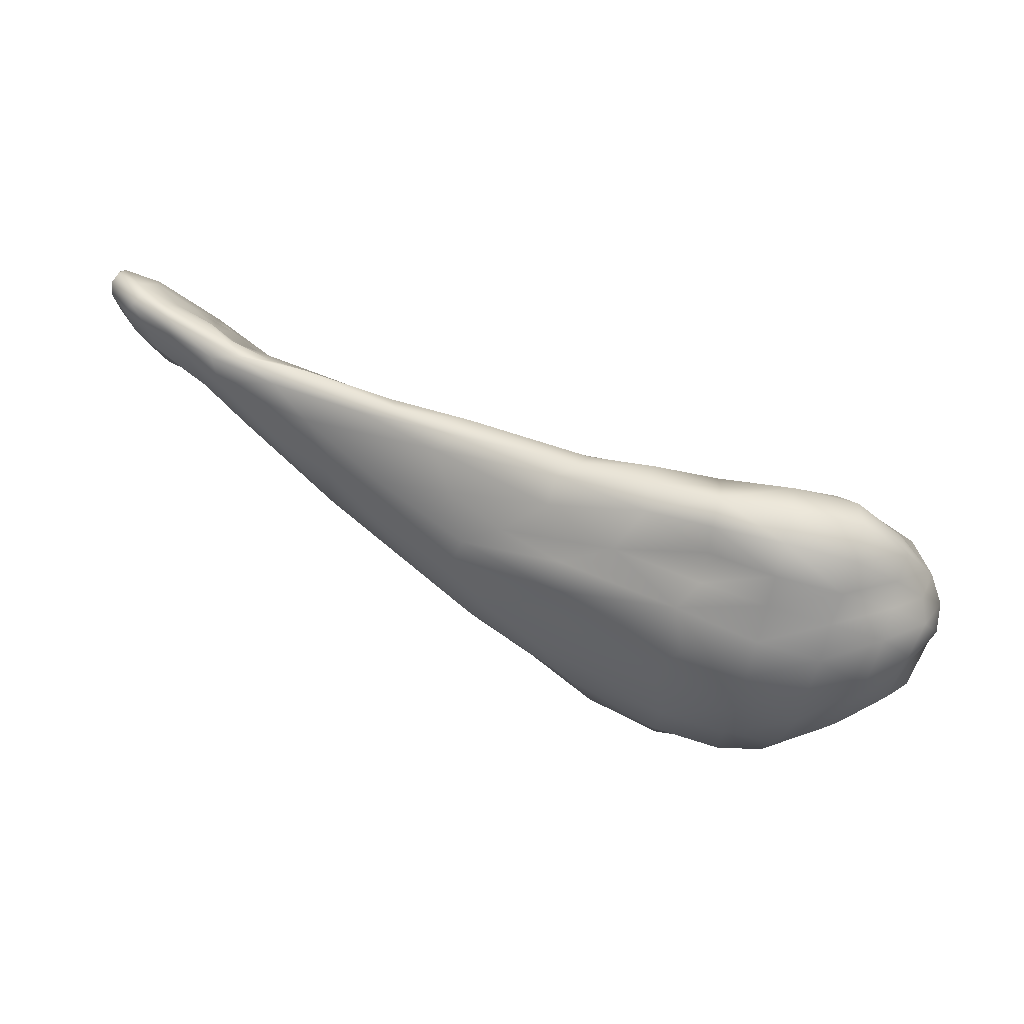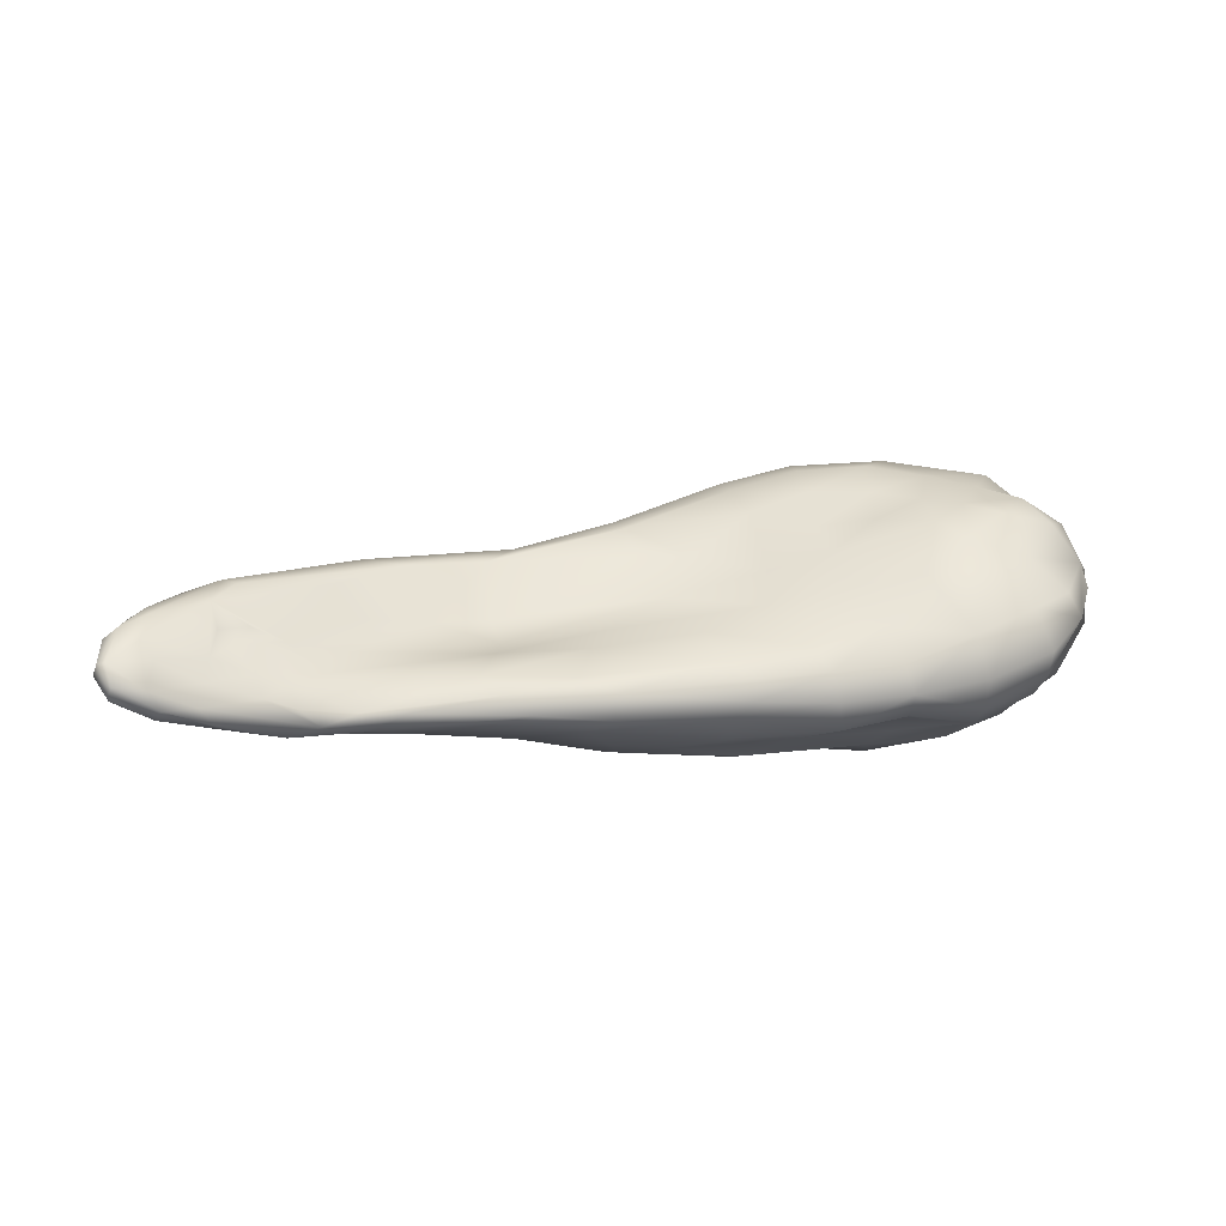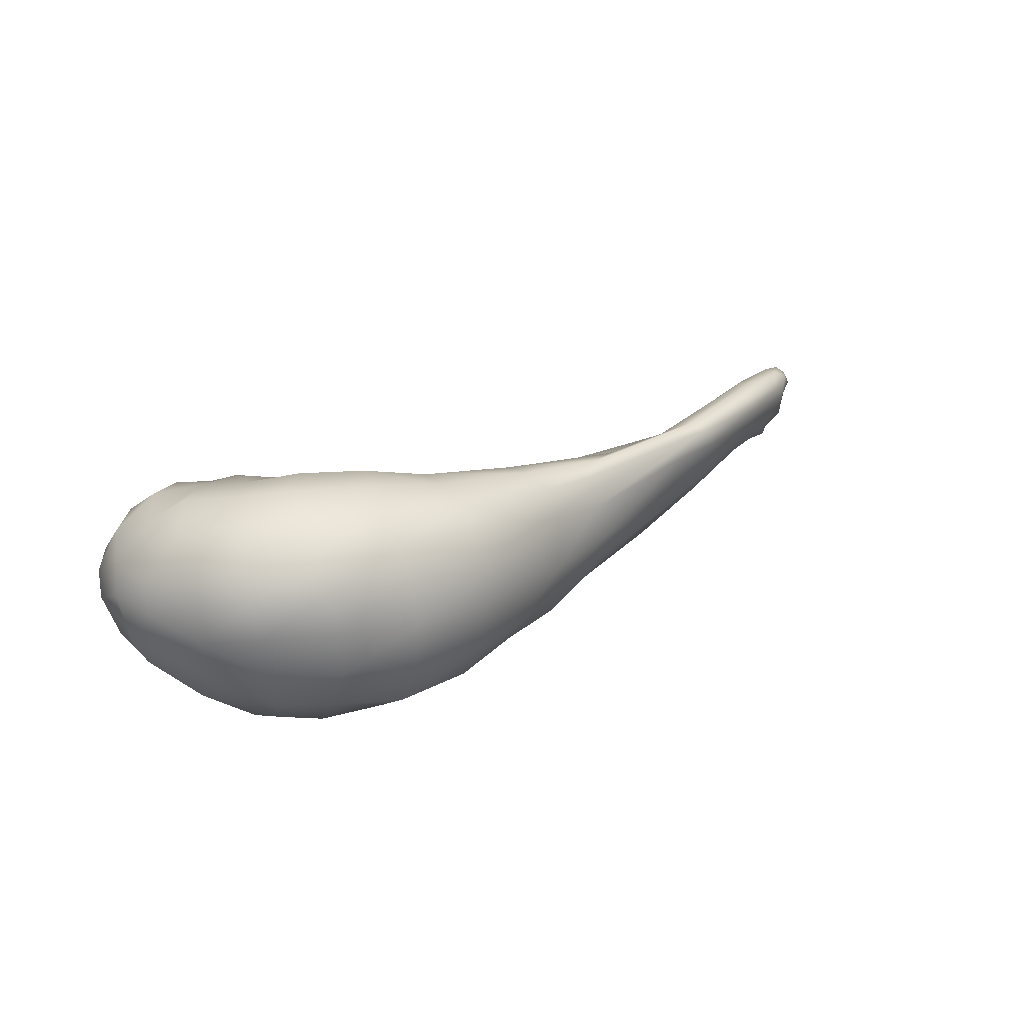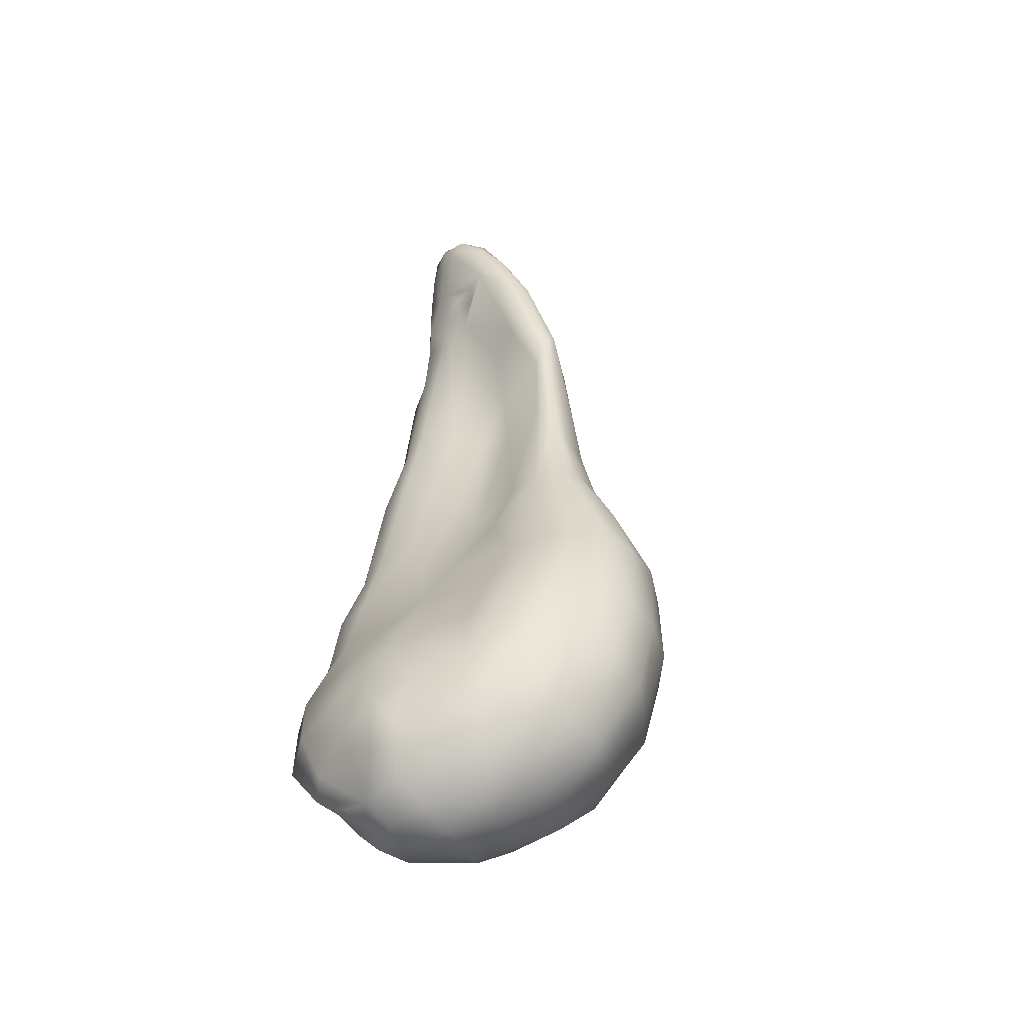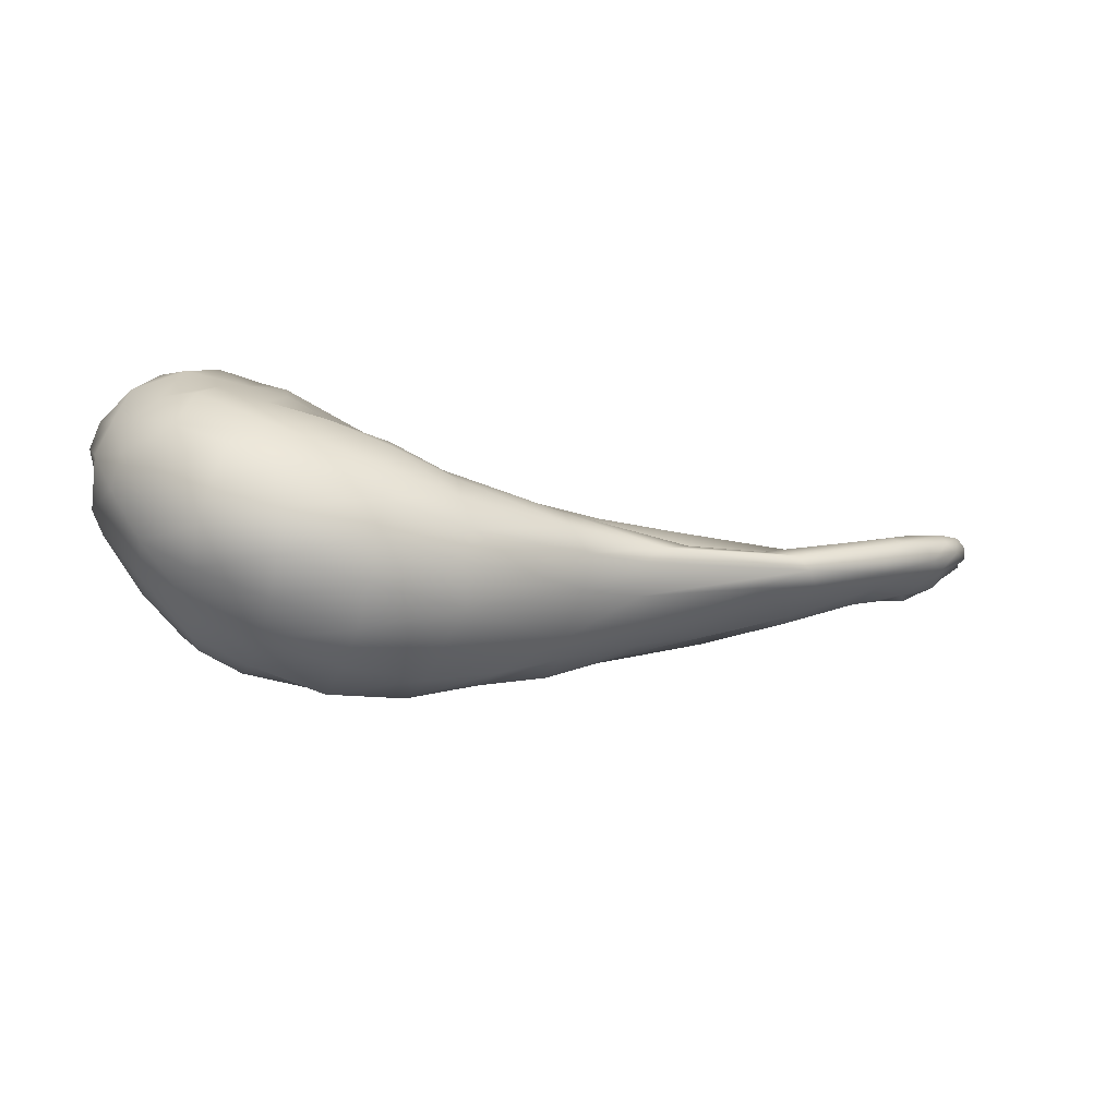
<metadata>
{"format":"obj","ext":"obj","renderer":"f3d","projection":"perspective","resolution":1024,"background":"white","views":[{"elev":40.8,"azim":-155.8,"up":"+Y"},{"elev":6.5,"azim":170.2,"up":"+Z"},{"elev":30.8,"azim":-24.0,"up":"+Z"},{"elev":45.8,"azim":-77.1,"up":"+Z"},{"elev":-52.7,"azim":-15.2,"up":"+Y"}]}
</metadata>
<code>
o pancreas_organs_polySurface1.006
v 4.747 -5.693 0.6875
v 4.919 -5.459 0.5525
v 4.672 -5.545 0.557
v 4.442 -5.679 0.5482
v 5.746 -5.508 0.2085
v 5.67 -5.462 0.0606
v 5.883 -5.32 0.1492
v 5.547 -5.646 0.1009
v 6.092 -5.132 0.3535
v 5.963 -5.116 0.1306
v 5.965 -4.985 0.1834
v 6.064 -5.231 0.3283
v 5.981 -5.016 0.4787
v 6.055 -5.045 0.4703
v 5.931 -4.918 0.2832
v -1.828 -6.861 1.692
v -1.367 -6.871 1.494
v -1.845 -6.457 1.5
v -2.229 -6.76 1.646
v -1.392 -7.191 1.734
v -2.143 -8.565 -0.3077
v -2.335 -8.242 -0.4468
v -1.789 -8.135 -0.6184
v -1.693 -8.615 -0.4372
v -2.252 -8.733 -0.002552
v -2.824 -7.985 -0.2123
v -1.648 -8.943 -0.03814
v -3.402 -6.401 0.8232
v -3.411 -6.634 1.049
v -3.056 -6.033 0.8178
v -3.197 -6.029 0.5703
v -2.713 -6.203 1.155
v -3.446 -7.342 0.4538
v -3.445 -7.713 0.4599
v -3.521 -7.515 0.9765
v -3.449 -7.045 0.1916
v -3.301 -7.721 0.1911
v -3.115 -7.266 -0.2223
v -2.673 -6.816 -0.4828
v -2.534 -7.704 -0.5496
v -3.208 -6.689 -0.06381
v -2.695 -6.447 -0.3093
v -2.063 -6.289 -0.4752
v -2.047 -6.644 -0.6608
v -3.203 -6.427 0.1485
v -2.746 -6.115 -0.1794
v -2.096 -5.928 -0.4108
v -1.352 -5.946 -0.3322
v -1.361 -6.211 -0.5122
v -2.774 -5.829 0.01654
v -2.102 -5.632 -0.2261
v -1.36 -5.641 -0.278
v -0.6833 -5.581 -0.3877
v -2.059 -5.424 0.07607
v -1.335 -5.444 -0.0491
v -0.6084 -5.431 -0.1042
v 0.1741 -5.483 -0.08126
v 0.3604 -5.578 -0.2557
v -1.262 -5.536 0.2262
v -0.5567 -5.469 0.1842
v 0.1479 -5.539 0.1311
v 1.463 -5.416 0.04024
v -0.4014 -5.69 0.3986
v 0.4066 -5.683 0.2827
v 1.625 -5.998 0.3824
v 1.802 -5.59 0.1727
v 0.544 -6.01 0.5109
v 2.514 -6.016 0.3541
v 2.733 -5.574 0.2098
v 1.451 -6.392 0.4976
v 2.428 -6.39 0.3967
v 2.485 -6.703 0.591
v 3.065 -6.529 0.5918
v 3.776 -6.239 0.6689
v 3.875 -5.861 0.4185
v 3.97 -6.407 0.9863
v 3.284 -6.882 1.105
v 4.865 -6.008 1.046
v 4.991 -6.084 1.075
v 5.094 -5.729 0.9204
v 4.74 -6.449 1.049
v 5.342 -5.954 0.9766
v 5.647 -5.622 0.8867
v 5.624 -5.436 0.8471
v 5.452 -5.977 0.8455
v 5.809 -5.614 0.786
v 5.885 -5.282 0.754
v 5.636 -5.854 0.6516
v 6.032 -5.37 0.5454
v 6.012 -5.288 0.6531
v 5.896 -5.486 0.473
v 5.837 -5.409 0.364
v 5.728 -5.215 0.01156
v 5.575 -5.053 -0.03424
v 5.515 -4.975 0.05269
v 5.629 -4.951 0.2332
v 5.17 -5.147 0.2687
v 5.581 -5.102 0.4832
v 5.678 -5.207 0.6649
v 5.111 -5.29 0.4741
v 5.038 -5.609 0.6782
v 4.72 -5.353 0.3018
v 4.429 -5.397 0.2044
v 4.099 -5.567 0.2661
v 2.414 -5.445 0.05744
v 2.246 -5.4 -0.1394
v 1.504 -5.445 -0.2187
v 0.3516 -5.792 -0.4787
v -0.3979 -6.08 -0.534
v 0.09808 -6.288 -0.7287
v -1.173 -6.475 -0.6927
v -0.5909 -6.815 -0.7597
v -1.306 -6.947 -0.8392
v -2.002 -7.091 -0.761
v -1.006 -7.228 -0.8313
v -1.911 -7.608 -0.753
v -1.105 -8.015 -0.741
v -0.3809 -7.813 -0.6975
v 0.05864 -8.184 -0.5252
v -0.9867 -8.531 -0.5263
v 0.9103 -7.3 -0.722
v 0.3435 -7.563 -0.749
v 0.1365 -6.649 -0.8011
v 1.243 -6.453 -0.6943
v 1.363 -6.789 -0.7402
v 0.8314 -6.191 -0.6188
v 1.455 -5.967 -0.5291
v 1.736 -5.616 -0.3366
v 2.342 -6.167 -0.4753
v 2.655 -5.489 -0.231
v 3.377 -5.275 -0.06711
v 3.693 -5.426 -0.244
v 3.809 -5.282 -0.0525
v 4.356 -5.207 0.006385
v 4.151 -5.243 -0.1653
v 4.657 -5.149 0.1171
v 5.205 -5.016 0.06661
v 5.084 -5.059 -0.0866
v 5.028 -5.214 -0.1541
v 4.449 -5.29 -0.2601
v 3.279 -5.724 -0.3308
v 3.058 -6.23 -0.3896
v 2.461 -6.665 -0.4922
v 1.803 -7.014 -0.6273
v 1.314 -7.592 -0.5364
v 1.337 -7.953 -0.2609
v 0.6227 -8.325 -0.228
v -0.09404 -8.734 -0.2311
v 0.747 -8.533 0.1603
v 0.02029 -8.954 0.2426
v -0.8028 -9.145 0.3597
v -0.8854 -8.976 -0.1737
v -1.627 -9.134 0.4517
v -0.7615 -9.171 0.8693
v -1.612 -9.098 0.9515
v -2.369 -8.851 0.9145
v -2.318 -8.839 0.4469
v -2.899 -8.451 0.7811
v -2.821 -8.473 0.3478
v -2.419 -8.759 1.341
v -2.945 -8.35 1.163
v -3.287 -7.975 0.9558
v -2.946 -8.141 1.511
v -3.261 -7.78 1.249
v -3.199 -7.512 1.498
v -3.424 -7.228 1.232
v -3.569 -6.917 0.9558
v -3.612 -7.12 0.7412
v -3.417 -6.596 0.6286
v -3.522 -6.765 0.4313
v -3.166 -6.239 0.363
v -2.756 -5.599 0.3085
v -2.591 -5.677 0.7156
v -1.962 -5.522 0.4993
v -1.124 -5.73 0.5689
v -1.633 -6.001 1.021
v -0.9461 -6.241 0.8934
v -0.09242 -6.29 0.7223
v -0.2168 -6.656 1.018
v 0.7242 -6.741 0.7731
v 0.4684 -7.009 1.136
v 0.9929 -7.09 1.144
v 2.487 -7.063 1.109
v 2.186 -7.32 1.207
v 3.674 -6.894 1.168
v 3.818 -6.994 1.089
v 3.982 -6.952 0.8583
v 4.852 -6.433 0.8845
v 4.825 -6.431 0.6727
v 5.272 -6.019 0.3459
v 5.663 -5.769 0.354
v 5.352 -5.912 0.1822
v 5.154 -5.896 0.1313
v 4.683 -5.837 -0.1106
v 5.295 -5.551 -0.06265
v 4.847 -5.428 -0.1766
v 5.424 -5.337 -0.03203
v 4.382 -5.593 -0.2809
v 4.211 -6.21 -0.1165
v 3.686 -6.129 -0.3322
v 3.065 -6.874 -0.254
v 3.271 -6.955 0.0813
v 2.19 -7.451 -0.1384
v 2.228 -7.614 0.1454
v 1.388 -8.069 0.1167
v 2.191 -7.669 0.4059
v 1.314 -8.162 0.4327
v 1.402 -7.987 0.9718
v 0.2032 -8.849 1.103
v 0.07975 -8.971 0.7377
v -0.7651 -9.034 1.323
v 0.06105 -8.657 1.512
v -0.7809 -8.789 1.678
v -1.638 -8.728 1.738
v -1.642 -9.028 1.417
v -2.372 -8.477 1.649
v -1.596 -8.362 1.939
v -2.286 -8.122 1.889
v -2.829 -7.81 1.735
v -1.741 -7.906 2.019
v -2.692 -7.439 1.886
v -3.017 -7.193 1.593
v -2.479 -7.082 1.79
v -2.851 -6.805 1.687
v -3.085 -6.605 1.445
v -3.325 -6.931 1.414
v -2.534 -6.467 1.567
v -2.283 -6.005 1.131
v -2.083 -6.218 1.353
v -0.8208 -6.545 1.196
v -0.7883 -6.965 1.423
v -0.1962 -7.308 1.542
v -0.7687 -7.311 1.732
v -0.07939 -7.697 1.742
v 1.069 -7.361 1.394
v 1.143 -7.618 1.435
v 1.356 -7.776 1.263
v 1.988 -7.539 1.139
v 2.019 -7.716 0.8348
v 3.296 -7.24 0.9034
v 3.274 -7.181 0.2745
v 3.839 -6.876 0.3516
v 3.903 -6.681 0.1057
v 4.661 -6.333 0.2987
v 0.1249 -8.371 1.681
v 0.7832 -8.316 1.28
v -0.05671 -8.036 1.792
v -0.7974 -8.077 1.965
v -0.7981 -8.455 1.885
v -0.7783 -7.676 1.937
v -1.445 -7.528 1.982
v -2.017 -7.331 1.893
f 9 12 10
f 16 20 17
f 21 23 24
f 21 26 22
f 21 27 25
f 29 31 28
f 29 32 30
f 33 37 34
f 36 38 37
f 38 36 41
f 41 39 38
f 42 44 39
f 42 45 46
f 46 43 42
f 47 49 43
f 46 51 47
f 47 52 48
f 52 53 48
f 51 55 52
f 55 53 52
f 56 58 53
f 56 59 60
f 60 57 56
f 61 63 64
f 64 62 61
f 64 66 62
f 67 65 64
f 70 68 65
f 71 75 68
f 71 180 72
f 73 75 71
f 74 73 76
f 76 78 80
f 83 79 82
f 85 83 82
f 85 88 86
f 89 90 86
f 88 91 89
f 91 9 89
f 92 12 91
f 92 7 12
f 7 93 10
f 7 10 12
f 10 94 11
f 11 95 15
f 96 97 98
f 98 13 96
f 99 13 98
f 84 87 99
f 87 86 90
f 90 13 87
f 84 83 87
f 99 100 80
f 80 100 101
f 104 3 102
f 104 75 4
f 74 4 75
f 68 103 69
f 66 65 69
f 62 106 107
f 107 57 62
f 109 53 108
f 108 53 58
f 109 110 111
f 111 49 109
f 109 48 53
f 111 112 113
f 113 44 111
f 111 43 49
f 114 115 116
f 116 40 114
f 114 39 44
f 40 23 22
f 22 26 40
f 116 117 23
f 117 119 120
f 117 24 23
f 115 118 117
f 115 122 118
f 115 113 112
f 112 121 115
f 123 125 121
f 123 111 110
f 110 124 123
f 126 109 108
f 108 127 126
f 130 107 106
f 106 132 130
f 105 131 106
f 133 69 103
f 103 134 133
f 135 131 133
f 103 136 134
f 136 137 135
f 135 134 136
f 97 102 100
f 97 96 137
f 137 136 97
f 96 95 137
f 95 139 138
f 138 135 137
f 139 140 138
f 141 130 132
f 141 128 130
f 141 143 129
f 129 125 124
f 143 144 125
f 144 145 121
f 145 122 121
f 119 146 147
f 119 118 122
f 148 149 150
f 150 152 148
f 148 120 119
f 151 27 152
f 27 120 152
f 153 154 155
f 155 157 153
f 157 27 153
f 157 158 159
f 159 25 157
f 159 34 37
f 37 26 159
f 158 160 161
f 158 162 34
f 161 164 162
f 35 34 162
f 164 166 35
f 166 168 35
f 167 170 168
f 168 36 33
f 170 41 36
f 169 45 170
f 171 46 45
f 171 28 31
f 31 50 171
f 54 50 172
f 31 173 172
f 172 174 54
f 174 55 54
f 175 60 59
f 63 177 178
f 178 67 63
f 178 179 180
f 180 70 178
f 182 183 72
f 183 73 72
f 77 76 73
f 77 184 185
f 79 77 185
f 185 81 79
f 186 188 81
f 85 81 188
f 188 88 85
f 189 190 88
f 191 91 88
f 190 8 191
f 191 5 92
f 192 190 193
f 193 194 195
f 195 8 193
f 197 139 94
f 94 93 197
f 195 196 197
f 196 140 139
f 198 132 140
f 198 200 141
f 198 141 132
f 142 141 200
f 200 201 142
f 142 201 143
f 201 203 145
f 145 143 201
f 204 146 203
f 205 206 207
f 207 149 205
f 205 147 146
f 207 208 209
f 209 210 207
f 207 150 149
f 209 154 210
f 210 151 150
f 211 212 213
f 213 215 211
f 211 155 154
f 214 160 215
f 215 156 155
f 216 217 218
f 218 163 216
f 216 161 160
f 219 220 221
f 221 165 219
f 219 164 163
f 222 223 224
f 224 226 222
f 222 166 165
f 225 29 226
f 226 167 166
f 225 227 32
f 32 29 225
f 32 229 228
f 229 176 228
f 229 19 18
f 18 176 229
f 18 177 176
f 230 178 177
f 230 17 231
f 231 179 230
f 181 179 232
f 232 235 181
f 182 181 235
f 232 234 235
f 183 182 235
f 234 236 235
f 235 184 183
f 184 237 238
f 186 185 184
f 186 239 240
f 240 242 187
f 242 244 189
f 190 189 244
f 244 193 190
f 199 194 244
f 194 193 244
f 243 244 242
f 242 202 243
f 243 201 199
f 241 203 202
f 241 240 206
f 239 207 206
f 208 238 237
f 237 246 208
f 245 212 246
f 247 249 245
f 245 213 212
f 248 217 249
f 249 214 213
f 220 250 251
f 220 218 217
f 252 20 16
f 16 223 252
f 252 221 220
f 251 233 20
f 234 233 250
f 250 247 234
f 236 234 247
f 237 236 245
f 231 20 233
f 228 174 173
f 224 19 227
f 173 30 32
f 169 29 28
f 100 99 98
f 89 14 90
f 15 9 11
f 1 2 3
f 1 3 4
f 6 7 5
f 5 8 6
f 9 10 11
f 14 15 13
f 16 17 18
f 16 18 19
f 21 22 23
f 21 25 26
f 21 24 27
f 29 30 31
f 33 34 35
f 33 36 37
f 37 38 26
f 38 39 40
f 41 42 39
f 42 43 44
f 42 41 45
f 46 47 43
f 47 48 49
f 46 50 51
f 47 51 52
f 51 54 55
f 55 56 53
f 56 57 58
f 56 55 59
f 60 61 57
f 61 62 57
f 61 60 63
f 64 65 66
f 65 68 69
f 65 67 70
f 70 71 68
f 71 70 180
f 72 73 71
f 73 74 75
f 80 4 76
f 76 77 78
f 79 80 78
f 79 81 82
f 83 84 79
f 85 86 83
f 86 87 83
f 86 88 89
f 91 12 9
f 92 5 7
f 7 6 93
f 10 93 94
f 11 94 95
f 15 95 96
f 96 13 15
f 99 87 13
f 90 14 13
f 84 99 80
f 80 79 84
f 101 1 80
f 1 101 2
f 1 4 80
f 101 100 2
f 2 100 102
f 102 3 2
f 102 103 104
f 104 4 3
f 104 68 75
f 68 104 103
f 66 69 105
f 105 62 66
f 62 105 106
f 107 58 57
f 58 107 128
f 128 108 58
f 109 49 48
f 113 114 44
f 111 44 43
f 114 113 115
f 114 40 39
f 40 116 23
f 40 26 38
f 116 115 117
f 117 118 119
f 117 120 24
f 115 121 122
f 112 123 121
f 123 124 125
f 123 112 111
f 110 126 124
f 126 127 124
f 126 110 109
f 127 128 129
f 127 108 128
f 130 128 107
f 106 131 132
f 105 133 131
f 133 105 69
f 133 134 135
f 135 132 131
f 103 102 136
f 97 136 102
f 100 98 97
f 137 95 138
f 95 94 139
f 138 140 135
f 140 132 135
f 141 129 128
f 141 142 143
f 129 143 125
f 129 124 127
f 125 144 121
f 145 119 122
f 119 145 146
f 147 148 119
f 148 147 149
f 150 151 152
f 148 152 120
f 151 153 27
f 27 24 120
f 153 151 154
f 155 156 157
f 157 25 27
f 157 156 158
f 159 26 25
f 159 158 34
f 158 156 160
f 158 161 162
f 161 163 164
f 162 164 35
f 164 165 166
f 166 167 168
f 35 168 33
f 167 169 170
f 168 170 36
f 170 45 41
f 169 171 45
f 171 50 46
f 171 169 28
f 31 172 50
f 54 51 50
f 31 30 173
f 172 173 174
f 174 59 55
f 174 175 59
f 175 63 60
f 175 174 176
f 63 67 64
f 63 175 177
f 178 70 67
f 180 181 182
f 182 72 180
f 183 77 73
f 77 183 184
f 79 78 77
f 185 186 81
f 186 187 188
f 85 82 81
f 188 187 189
f 188 189 88
f 88 190 191
f 191 92 91
f 190 192 8
f 191 8 5
f 192 193 8
f 195 6 8
f 195 194 196
f 195 197 6
f 197 93 6
f 197 196 139
f 196 194 198
f 196 198 140
f 194 199 198
f 198 199 200
f 200 199 201
f 201 202 203
f 145 144 143
f 204 205 146
f 203 146 145
f 205 204 206
f 205 149 147
f 207 210 150
f 209 211 154
f 210 154 151
f 211 209 212
f 213 214 215
f 211 215 155
f 214 216 160
f 215 160 156
f 216 214 217
f 218 219 163
f 216 163 161
f 219 218 220
f 221 222 165
f 219 165 164
f 222 221 223
f 224 225 226
f 222 226 166
f 226 29 167
f 225 224 227
f 228 173 32
f 32 227 229
f 229 227 19
f 176 177 175
f 18 230 177
f 230 179 178
f 230 18 17
f 231 232 179
f 181 180 179
f 231 233 232
f 235 236 184
f 184 236 237
f 238 186 184
f 186 238 239
f 240 187 186
f 240 241 242
f 187 242 189
f 244 243 199
f 242 241 202
f 243 202 201
f 241 206 204
f 241 204 203
f 206 240 239
f 239 208 207
f 208 239 238
f 237 245 246
f 208 246 209
f 246 212 209
f 245 236 247
f 247 248 249
f 245 249 213
f 248 220 217
f 249 217 214
f 220 248 250
f 251 252 220
f 252 251 20
f 16 19 223
f 252 223 221
f 251 250 233
f 234 232 233
f 250 248 247
f 231 17 20
f 228 176 174
f 224 223 19
f 169 167 29
f 89 9 14
f 4 74 76
f 15 14 9

</code>
